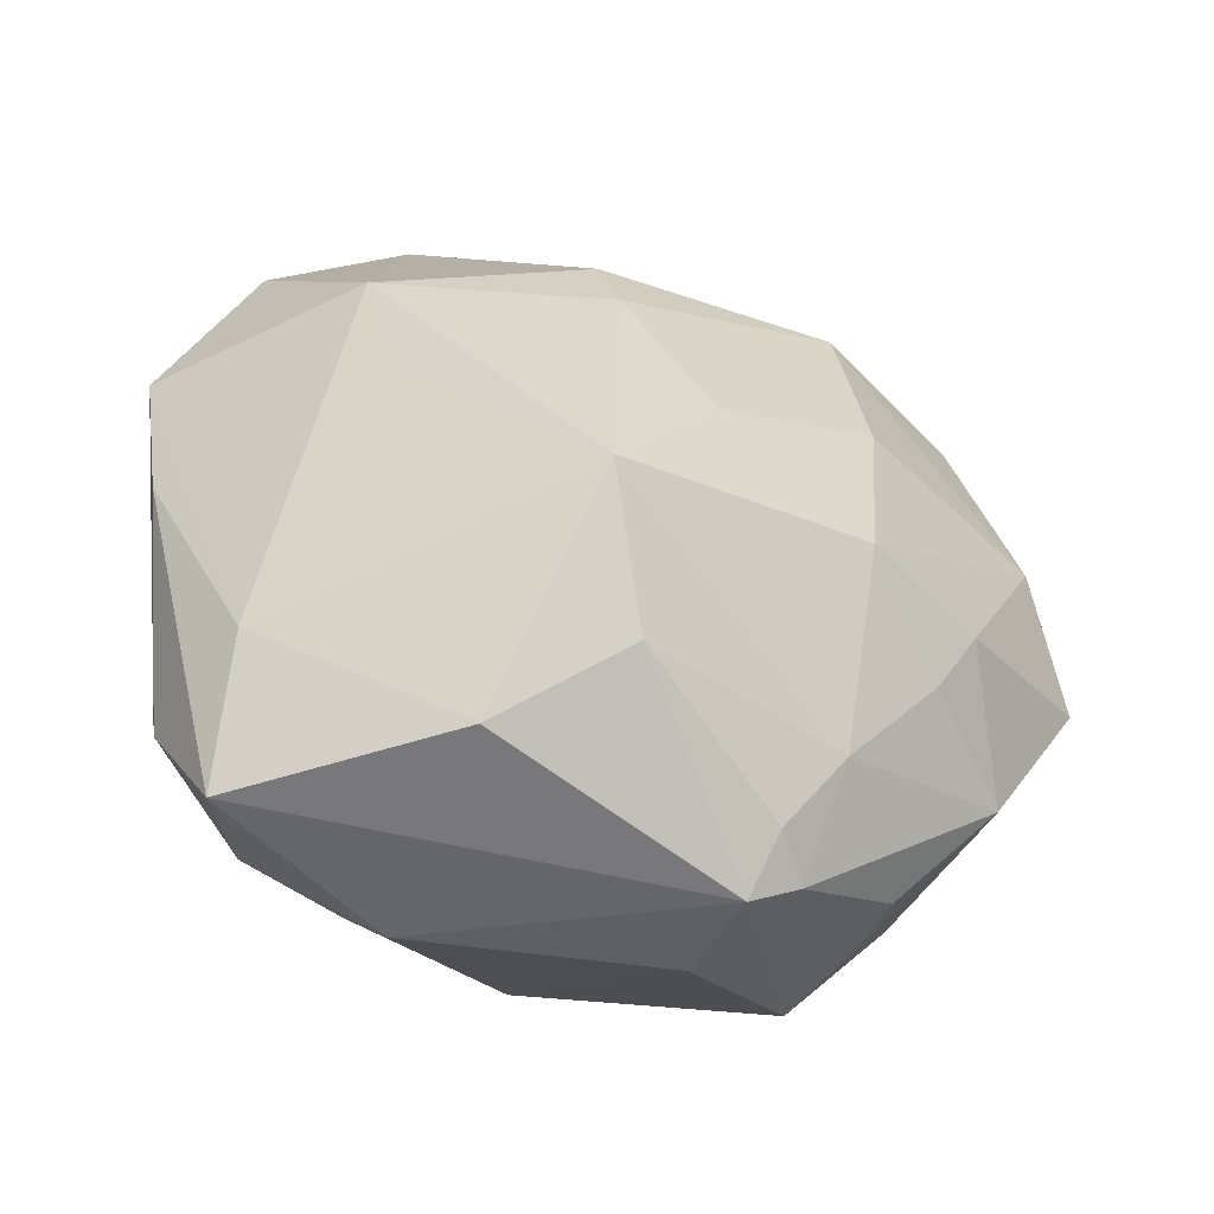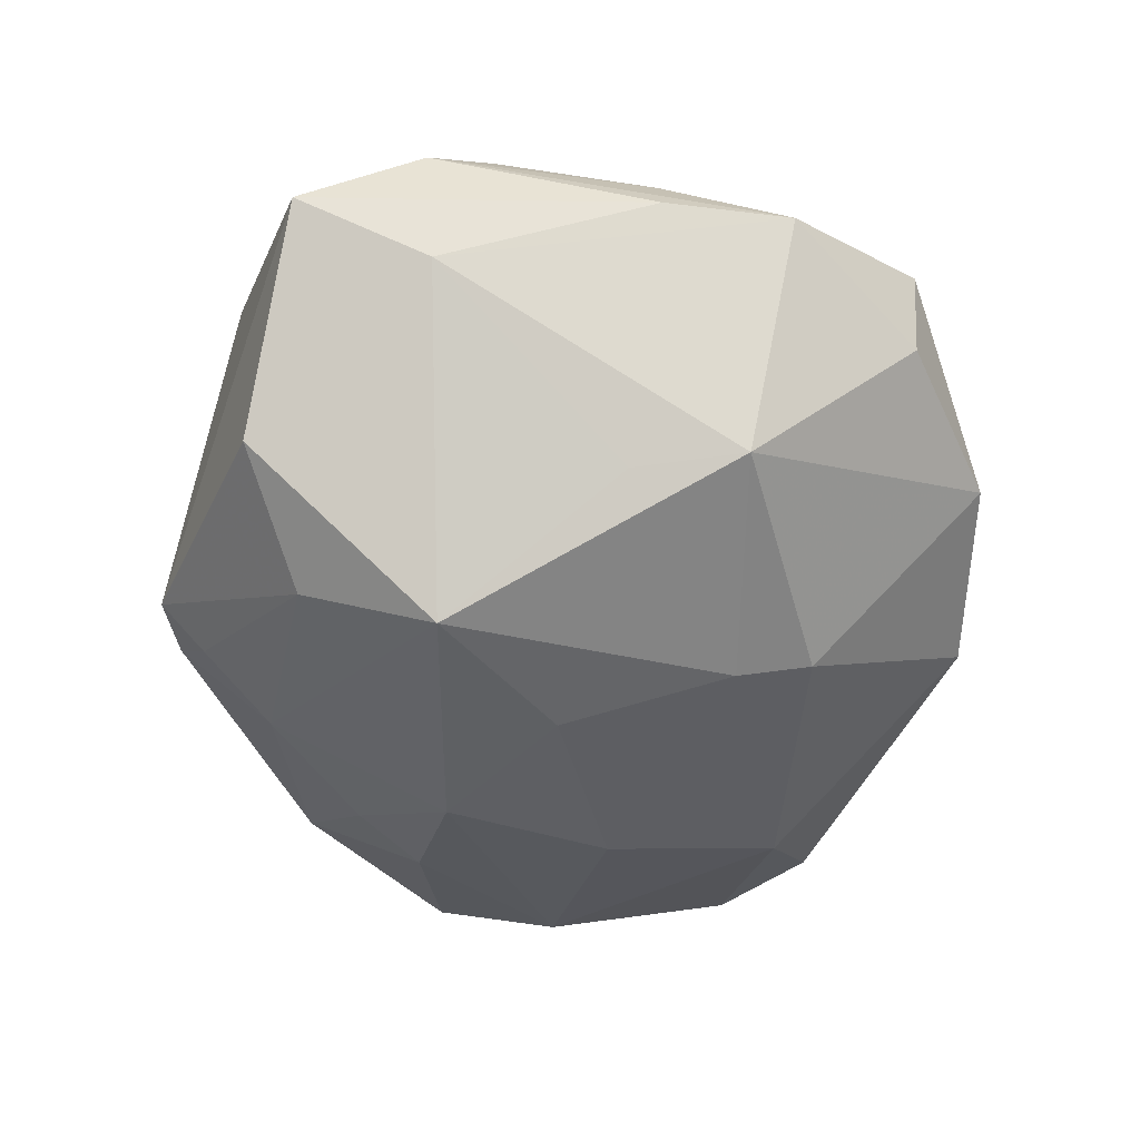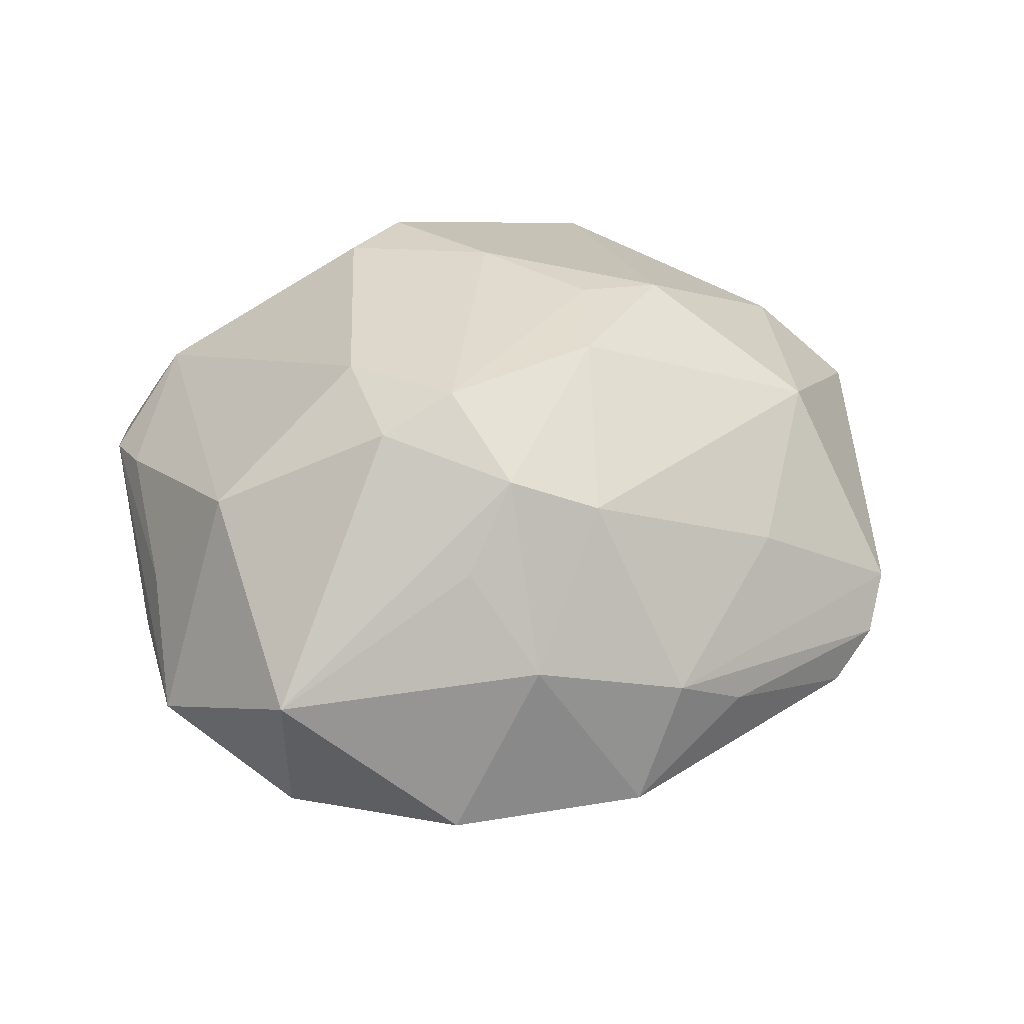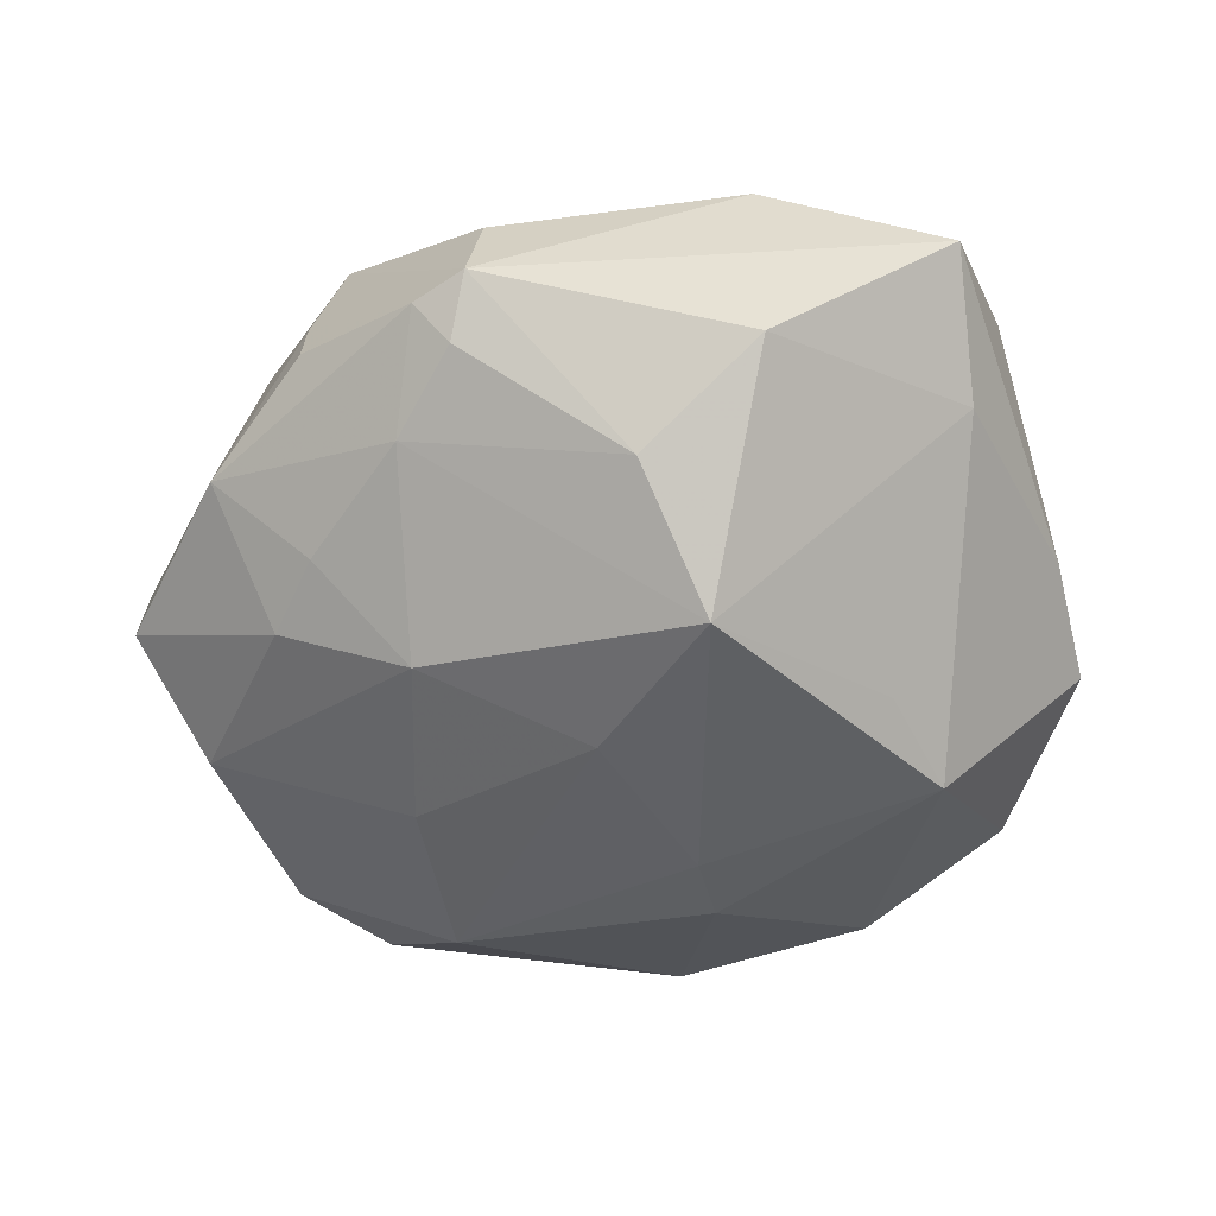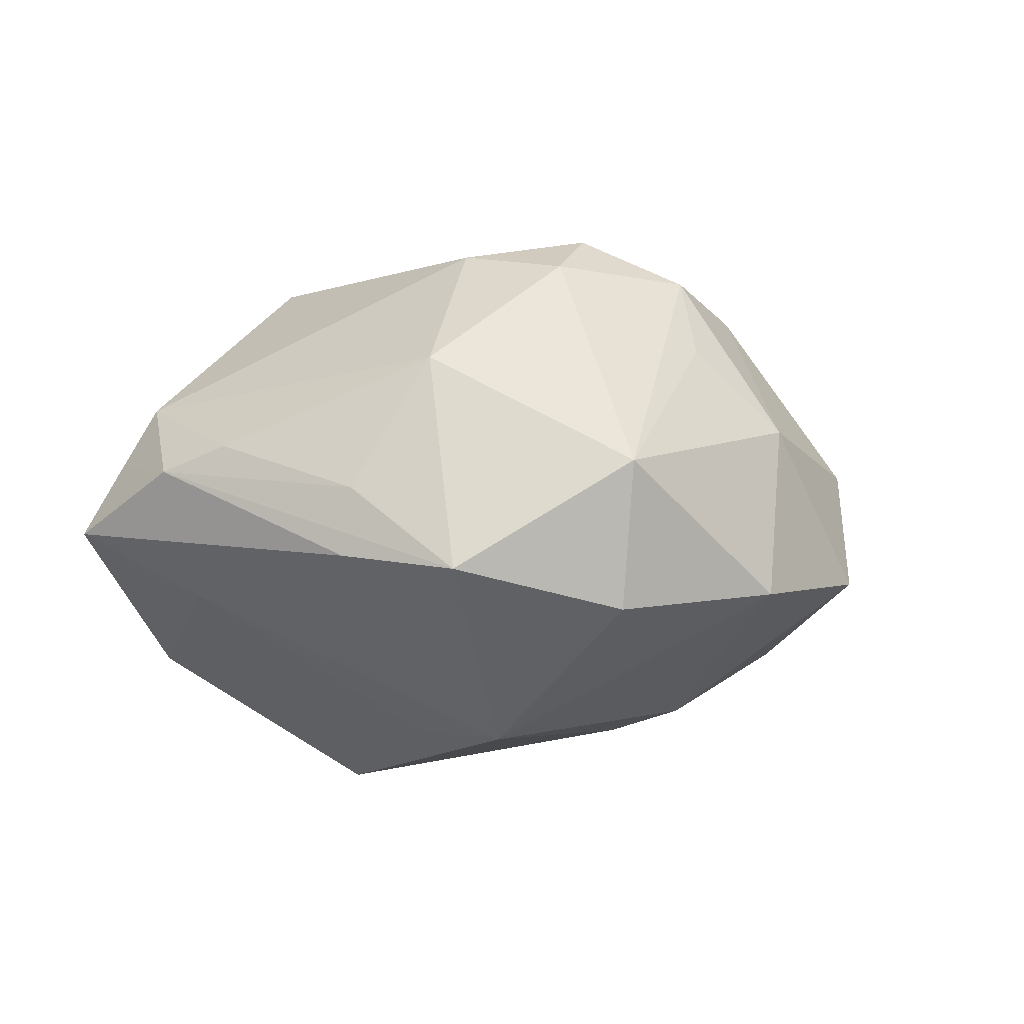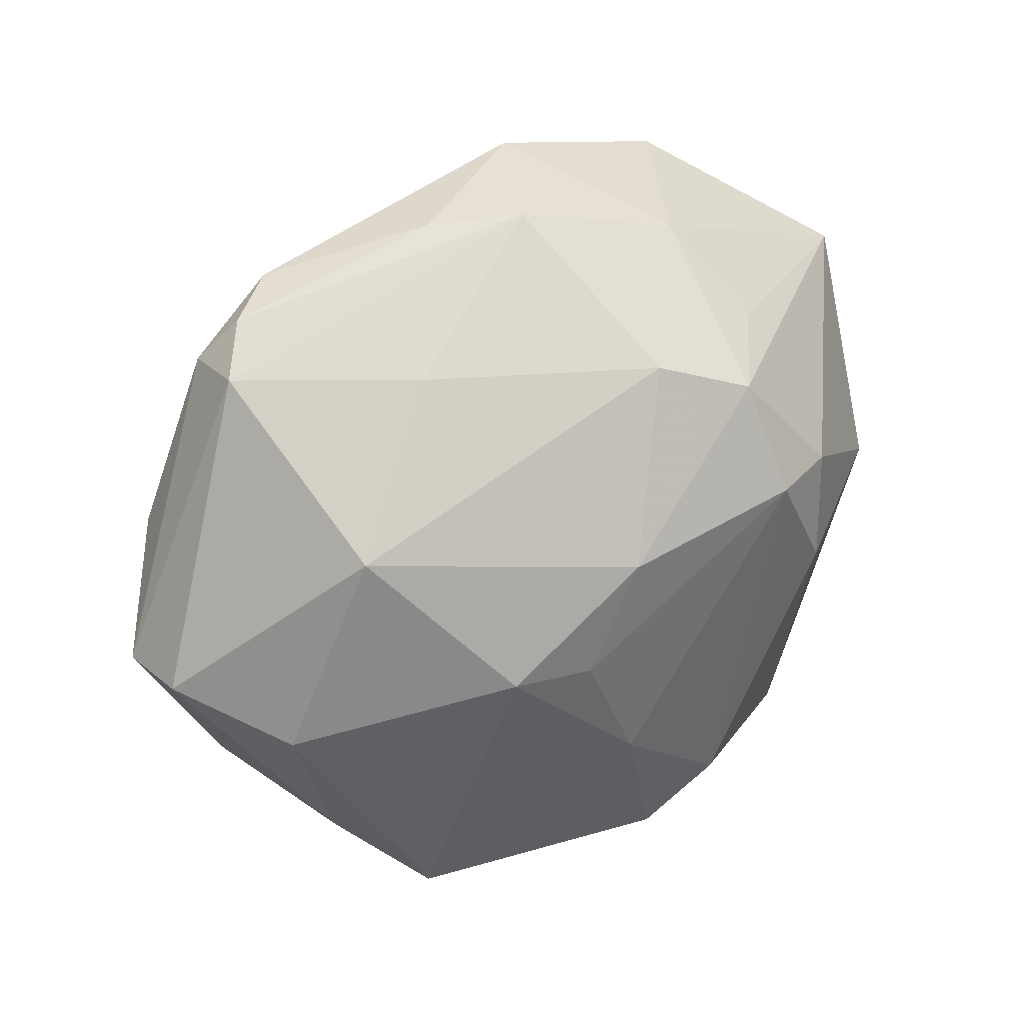
<metadata>
{"format":"obj","ext":"obj","renderer":"f3d","projection":"perspective","resolution":1024,"background":"white","views":[{"elev":-46.6,"azim":160.4,"up":"+Y"},{"elev":-57.1,"azim":75.4,"up":"+Z"},{"elev":40.0,"azim":154.8,"up":"+Z"},{"elev":-59.8,"azim":4.9,"up":"+Z"},{"elev":2.7,"azim":109.4,"up":"+Z"},{"elev":31.0,"azim":-36.3,"up":"+Y"}]}
</metadata>
<code>
v 0.01887 0.01435 0.02749
v 0.01852 -0.03537 0.01028
v -0.007485 0.01052 0.02851
v -0.03688 0.02819 -0.009154
v 0.03096 -0.03305 0.005371
v 0.0246 6.895e-05 -0.02351
v -0.0126 -0.001007 0.02735
v -0.04986 -0.001814 -0.004549
v 0.00267 -0.02764 -0.02384
v 0.03811 -0.01701 0.007939
v 0.005108 0.01645 -0.02533
v -0.01715 -0.03769 -0.009447
v -0.02597 -0.03055 0.01564
v 0.0003513 0.02846 0.0215
v -0.00612 -0.01406 0.02653
v -0.0409 -0.007002 0.01289
v 0.02186 0.0388 -0.007639
v -0.03351 -0.007614 -0.01642
v -0.01996 -0.007378 -0.02403
v 0.04512 0.0118 -0.004004
v 0.01516 -0.03903 0.007277
v 0.01787 0.00303 0.02873
v -0.001005 -0.02863 0.02369
v -0.03474 -0.02189 0.01048
v -0.02911 -0.01524 -0.01597
v 0.03425 -0.02206 -0.008526
v -0.02124 0.02879 0.009756
v 0.001939 0.04329 -0.007962
v -0.01223 0.0396 -0.001899
v -0.01067 -0.04002 0.001637
v 0.04145 -0.0008473 0.003849
v -0.02825 0.03528 -0.009438
v -0.02916 -0.0297 0.004317
v 0.03633 0.02682 -0.008382
v -0.02186 0.0105 -0.0223
v -0.03747 0.02894 -0.001674
v 0.03497 0.00536 0.0173
v 0.04305 -0.001146 -0.003121
v -0.0119 -0.04067 -0.009448
v -0.02929 -0.03018 -0.002319
v 0.01545 0.0289 0.0181
v 0.03827 -0.02411 0.005115
v -0.04334 0.009947 -0.01103
v -0.03374 0.03309 -0.005756
v -0.004202 0.0406 0.003751
v -0.0214 -0.000193 0.02604
v 0.03706 0.02818 0.006792
v 0.02829 -0.03027 0.0116
v -0.01953 -0.02687 -0.01583
v 0.009069 0.02535 0.02575
v -0.03323 0.01417 0.01642
v -0.03919 -0.01936 -0.006371
v -0.04957 -0.001449 0.003634
v 0.01087 0.01441 0.0306
v 0.006338 0.02426 -0.02261
v 0.008135 -0.01449 -0.03183
v -0.02003 0.02861 -0.01875
v 0.02911 0.01086 -0.02339
v -0.01365 -0.03531 -0.01372
v 0.01142 0.03725 0.009297
v -0.00329 0.0002668 -0.02816
v 0.01491 -0.03602 -0.01793
v 0.03396 -0.0364 -0.002065
v 0.006907 -0.02353 0.02521
f 26 58 20
f 3 14 51
f 11 58 56
f 56 26 62
f 56 58 6
f 6 26 56
f 58 26 6
f 37 48 10
f 20 47 37
f 38 26 20
f 56 19 61
f 61 11 56
f 57 11 61
f 60 17 28
f 47 17 60
f 35 43 57
f 19 43 35
f 57 61 35
f 35 61 19
f 28 57 32
f 45 60 28
f 14 60 45
f 51 14 27
f 14 45 27
f 58 11 55
f 55 17 58
f 28 17 55
f 55 57 28
f 55 11 57
f 20 58 34
f 58 17 34
f 34 47 20
f 34 17 47
f 56 62 9
f 9 62 39
f 26 38 63
f 63 62 26
f 21 39 63
f 39 62 63
f 1 37 47
f 20 37 31
f 31 37 10
f 19 25 18
f 8 43 18
f 18 43 19
f 50 1 47
f 50 60 14
f 54 1 50
f 50 3 54
f 14 3 50
f 44 32 4
f 4 43 8
f 57 43 4
f 4 32 57
f 29 32 44
f 44 45 29
f 28 32 29
f 29 45 28
f 51 27 36
f 36 45 44
f 36 27 45
f 36 4 8
f 44 4 36
f 13 12 39
f 49 25 19
f 49 19 56
f 56 9 49
f 10 48 42
f 42 63 38
f 42 31 10
f 42 38 20
f 20 31 42
f 47 60 41
f 41 50 47
f 60 50 41
f 22 1 54
f 48 37 22
f 37 1 22
f 8 18 52
f 52 18 25
f 25 49 52
f 52 49 12
f 30 39 21
f 30 13 39
f 12 49 59
f 59 49 9
f 39 12 59
f 59 9 39
f 5 42 48
f 63 42 5
f 5 48 21
f 21 63 5
f 13 16 24
f 40 52 12
f 23 30 21
f 13 30 23
f 53 24 16
f 8 52 53
f 52 24 53
f 53 36 8
f 53 16 51
f 51 36 53
f 12 13 33
f 33 40 12
f 13 24 33
f 33 24 52
f 52 40 33
f 46 16 13
f 51 16 46
f 46 3 51
f 64 22 54
f 48 22 64
f 64 23 48
f 21 48 2
f 2 23 21
f 48 23 2
f 13 23 15
f 15 46 13
f 23 64 15
f 15 64 54
f 3 46 7
f 46 15 7
f 54 3 7
f 7 15 54

</code>
